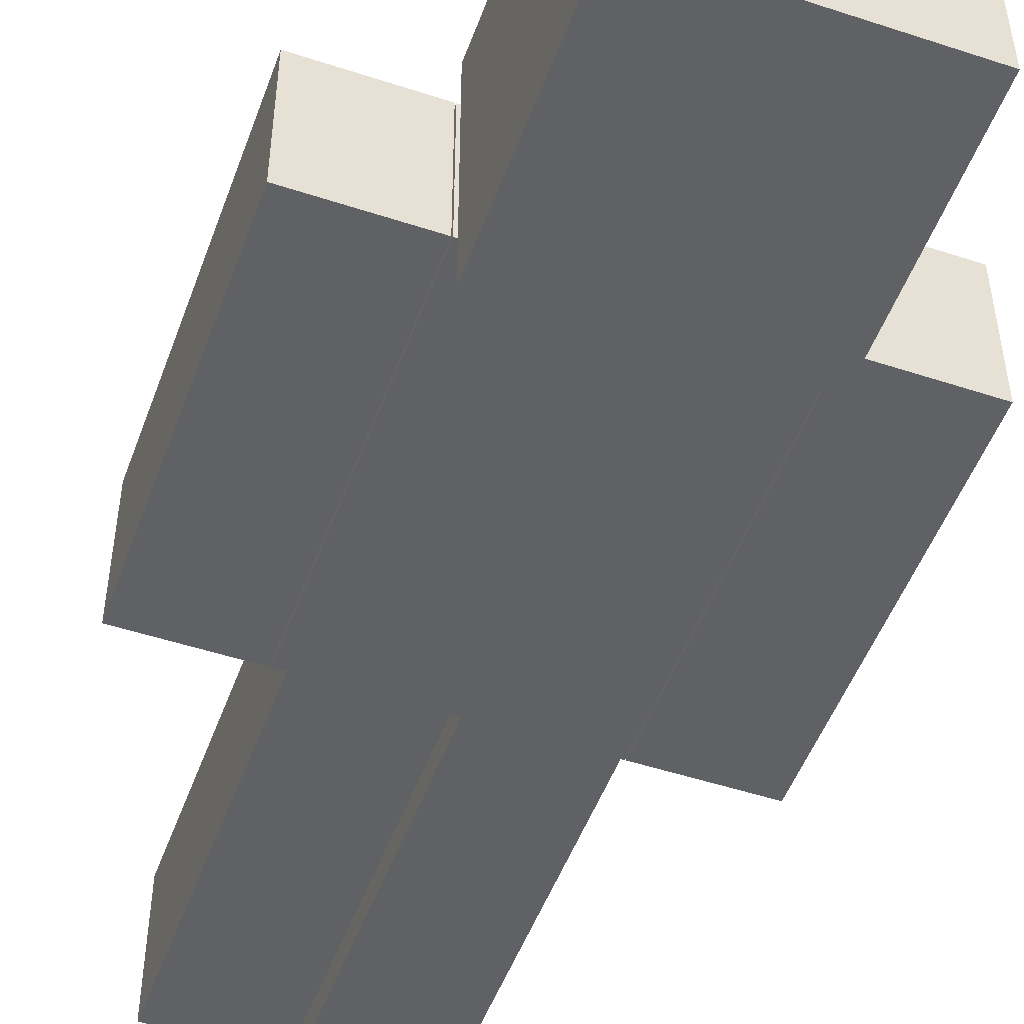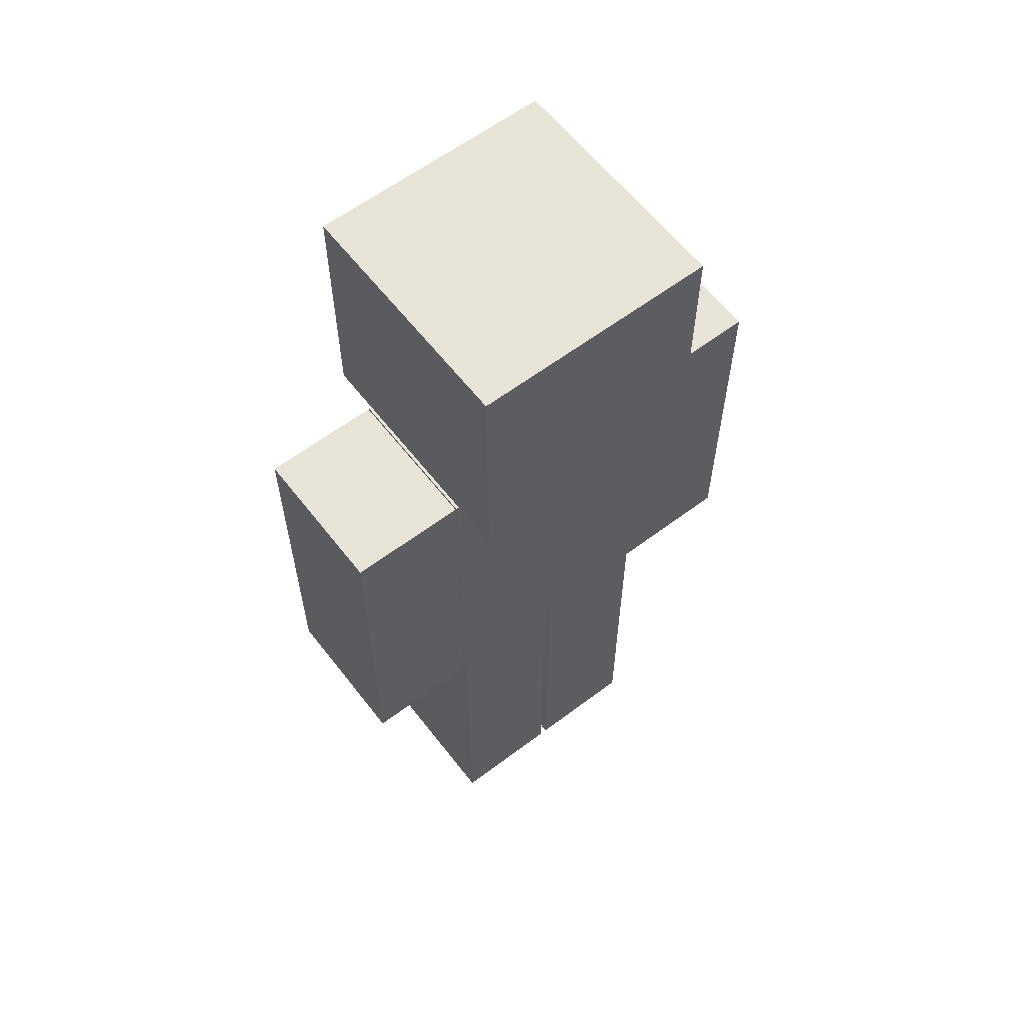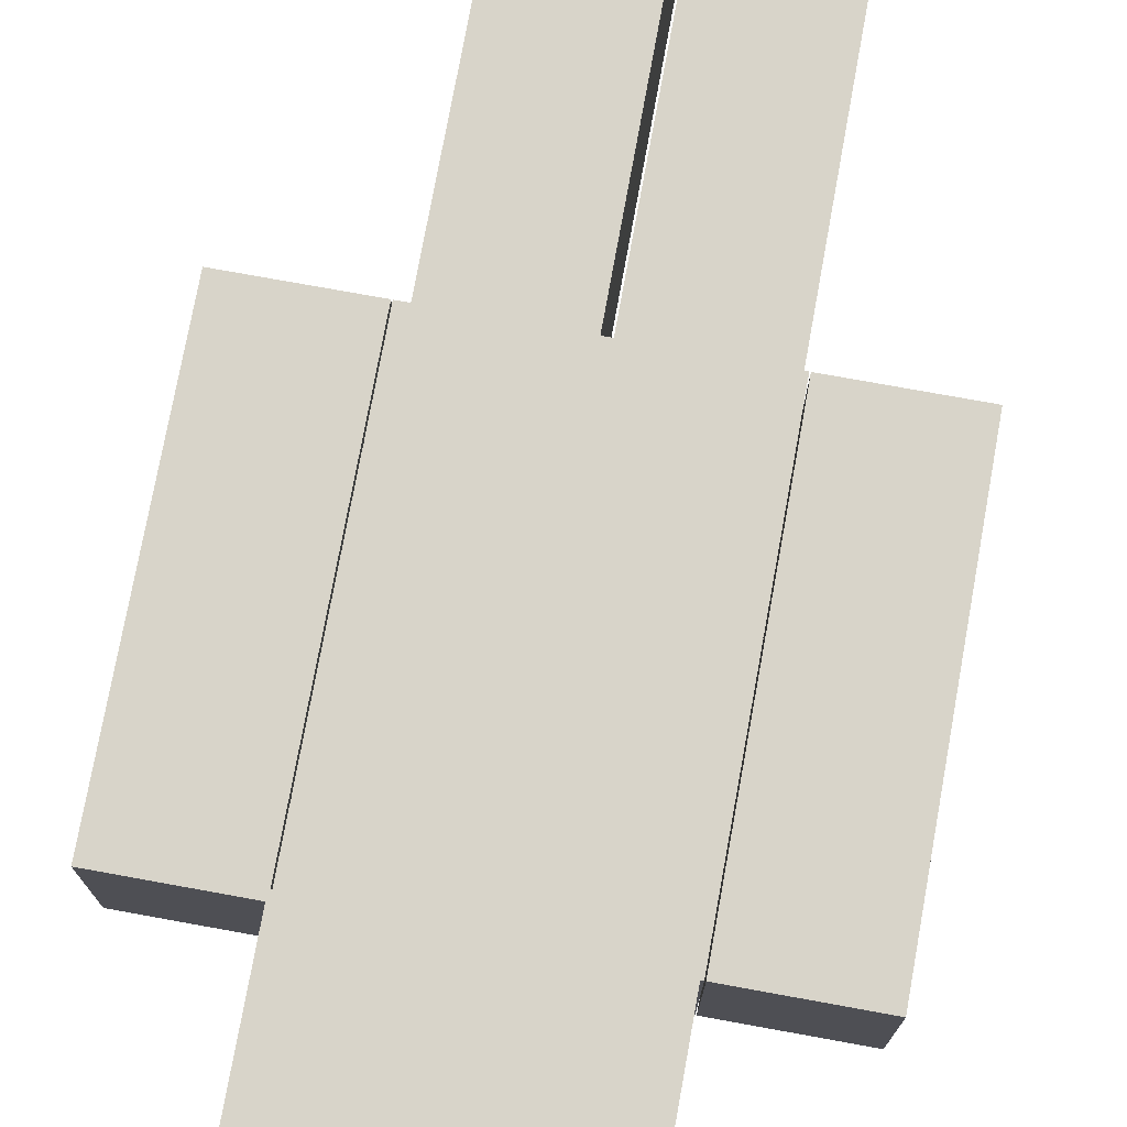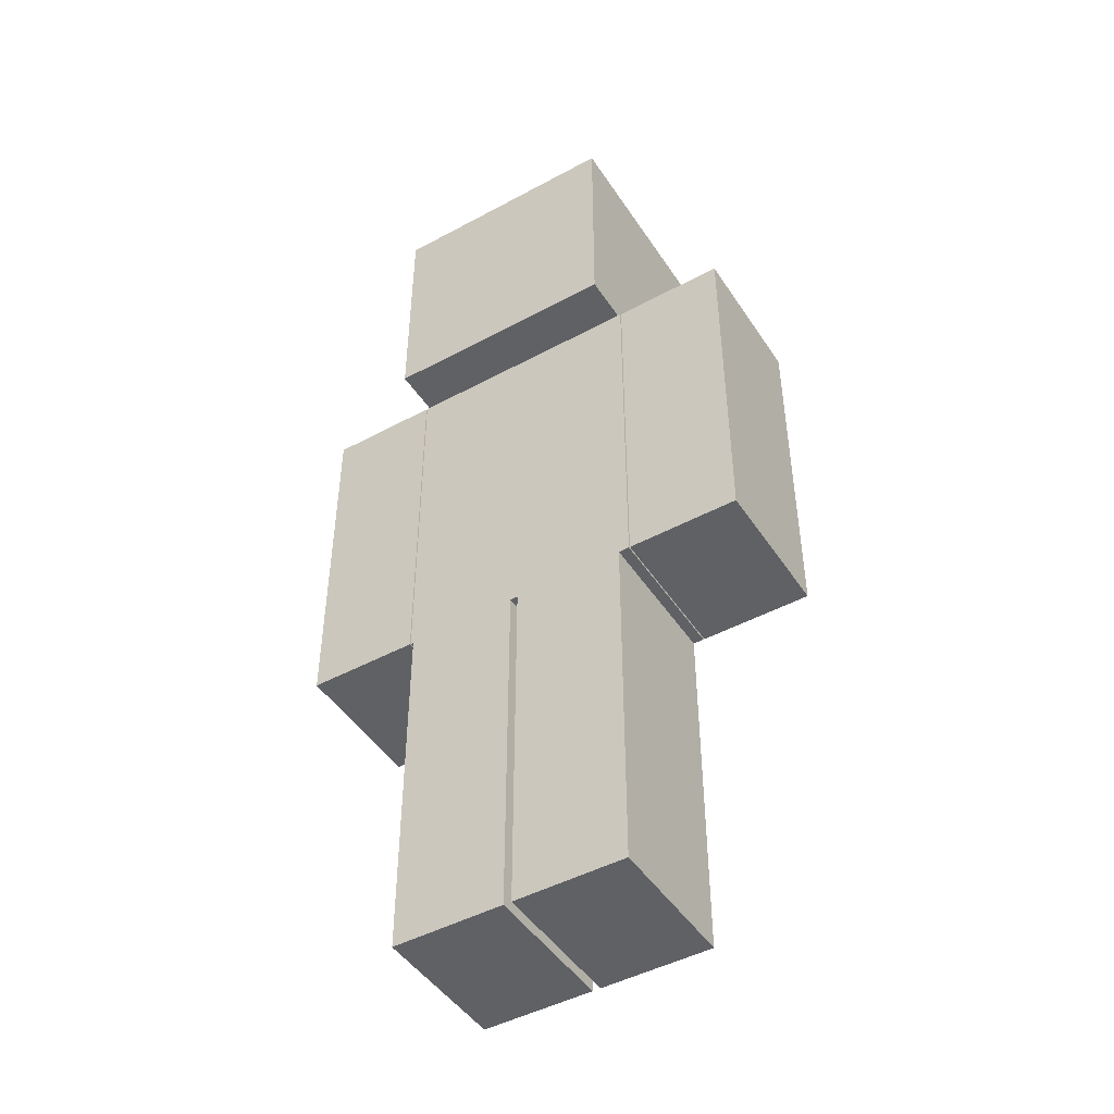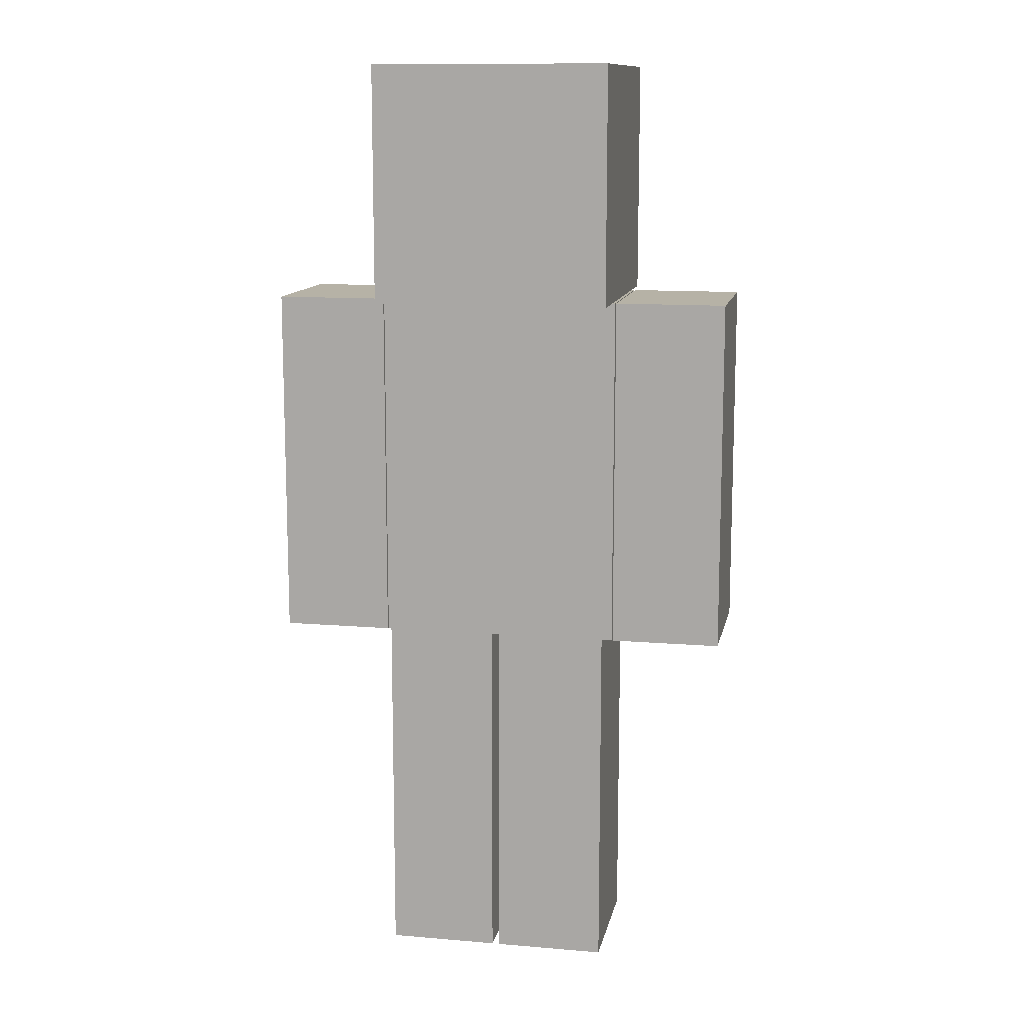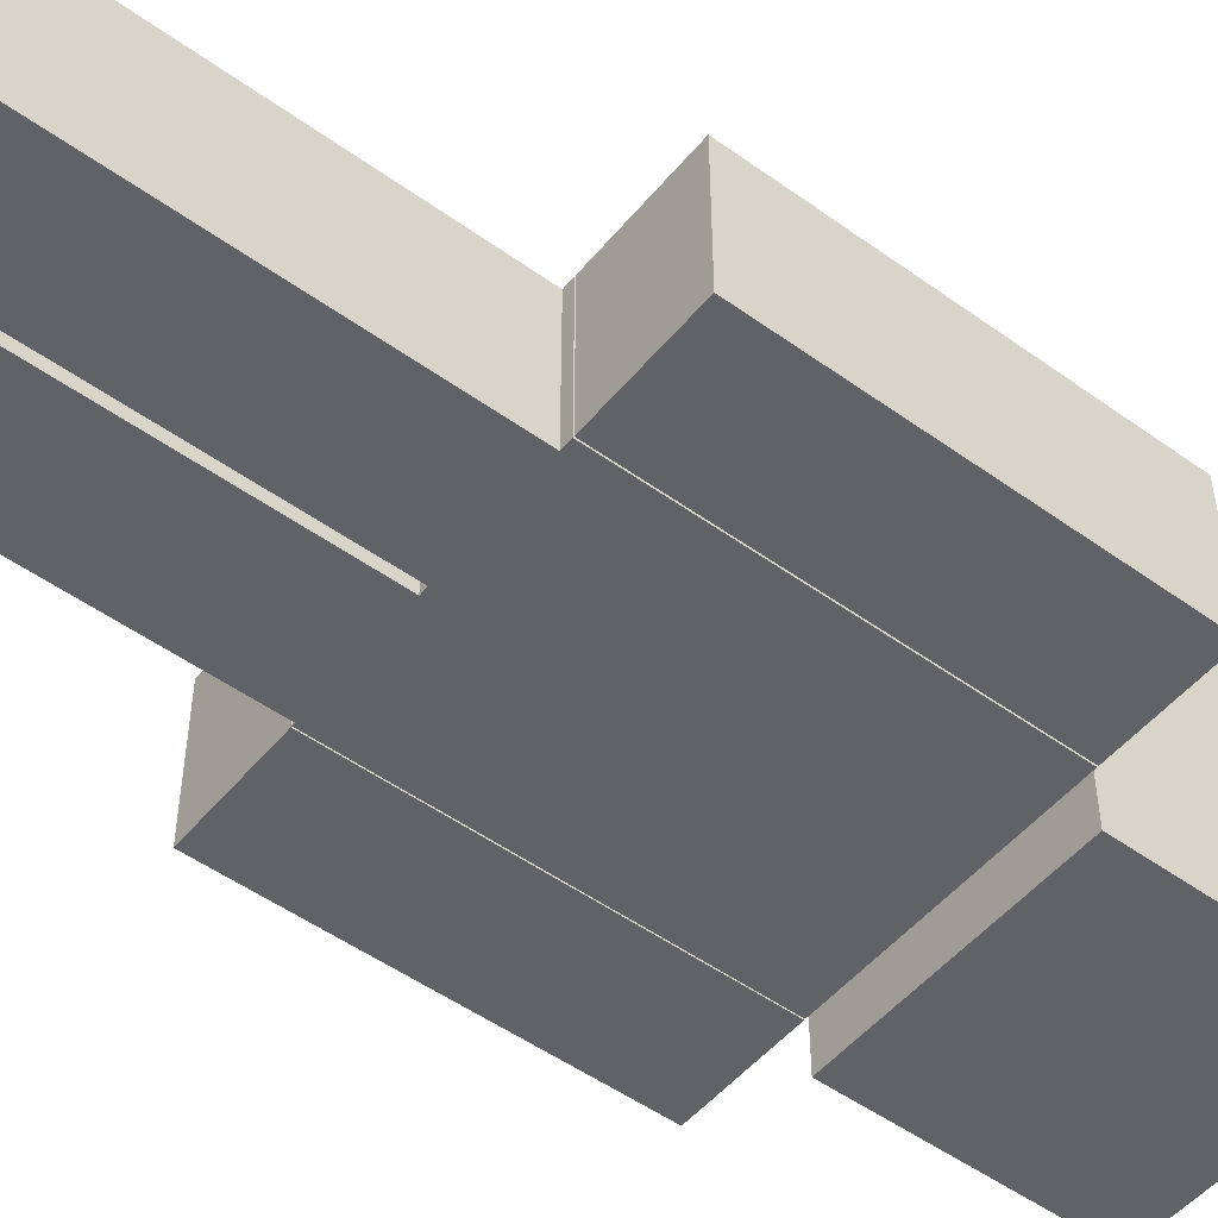
<metadata>
{"format":"obj","ext":"obj","renderer":"f3d","projection":"perspective","resolution":1024,"background":"white","views":[{"elev":-50.4,"azim":160.2,"up":"+Z"},{"elev":60.6,"azim":-37.6,"up":"+Y"},{"elev":75.3,"azim":-169.7,"up":"+Z"},{"elev":-46.6,"azim":31.6,"up":"+Y"},{"elev":12.2,"azim":11.3,"up":"+Y"},{"elev":-50.7,"azim":51.8,"up":"+Z"}]}
</metadata>
<code>
o face
v -0.6558 7.976 1.033
v -0.6558 5.976 1.033
v -0.6558 7.976 -0.9666
v -0.6558 5.976 -0.9666
v 1.344 7.976 1.033
v 1.344 5.976 1.033
v 1.344 7.976 -0.9666
v 1.344 5.976 -0.9666
v 1.378 5.976 0.6334
v 1.378 2.976 0.6334
v 1.378 5.976 -0.5666
v 1.378 2.976 -0.5666
v 2.312 5.976 0.6334
v 2.312 2.976 0.6334
v 2.312 5.976 -0.5666
v 2.312 2.976 -0.5666
v -1.622 5.976 0.6334
v -1.622 2.976 0.6334
v -1.622 5.976 -0.5666
v -1.622 2.976 -0.5666
v -0.6883 5.976 0.6334
v -0.6883 2.976 0.6334
v -0.6883 5.976 -0.5666
v -0.6883 2.976 -0.5666
v -0.655 2.976 0.6334
v -0.655 -0.02399 0.6334
v -0.655 2.976 -0.5666
v -0.655 -0.02399 -0.5666
v 0.279 2.976 0.6334
v 0.279 -0.02399 0.6334
v 0.279 2.976 -0.5666
v 0.279 -0.02399 -0.5666
v 0.345 2.976 0.6334
v 0.345 -0.02399 0.6334
v 0.345 2.976 -0.5666
v 0.345 -0.02399 -0.5666
v 1.279 2.976 0.6334
v 1.279 -0.02399 0.6334
v 1.279 2.976 -0.5666
v 1.279 -0.02399 -0.5666
f 1 5 7 3
f 4 3 7 8
f 8 7 5 6
f 6 2 4 8
f 2 1 3 4
f 6 5 1 2
f 9 13 15 11
f 12 11 15 16
f 16 15 13 14
f 14 10 12 16
f 10 9 11 12
f 14 13 9 10
f 17 21 23 19
f 20 19 23 24
f 24 23 21 22
f 22 18 20 24
f 18 17 19 20
f 22 21 17 18
f 25 29 31 27
f 28 27 31 32
f 32 31 29 30
f 30 26 28 32
f 26 25 27 28
f 30 29 25 26
f 33 37 39 35
f 36 35 39 40
f 40 39 37 38
f 38 34 36 40
f 34 33 35 36
f 38 37 33 34
o body
v -0.68 5.976 0.6334
v -0.68 2.976 0.6334
v -0.68 5.976 -0.5666
v -0.68 2.976 -0.5666
v 1.368 5.976 0.6334
v 1.368 2.976 0.6334
v 1.368 5.976 -0.5666
v 1.368 2.976 -0.5666
v 1.368 5.976 0.6334
v 1.368 2.976 0.6334
v 1.368 5.976 -0.5666
v 1.368 2.976 -0.5666
v -0.6791 5.976 0.6334
v -0.6791 2.976 0.6334
v -0.6791 5.976 -0.5666
v -0.6791 2.976 -0.5666
f 41 45 47 43
f 44 43 47 48
f 48 47 45 46
f 46 42 44 48
f 42 41 43 44
f 46 45 41 42
f 49 51 55 53
f 52 56 55 51
f 56 54 53 55
f 54 56 52 50
f 50 52 51 49
f 54 50 49 53

</code>
